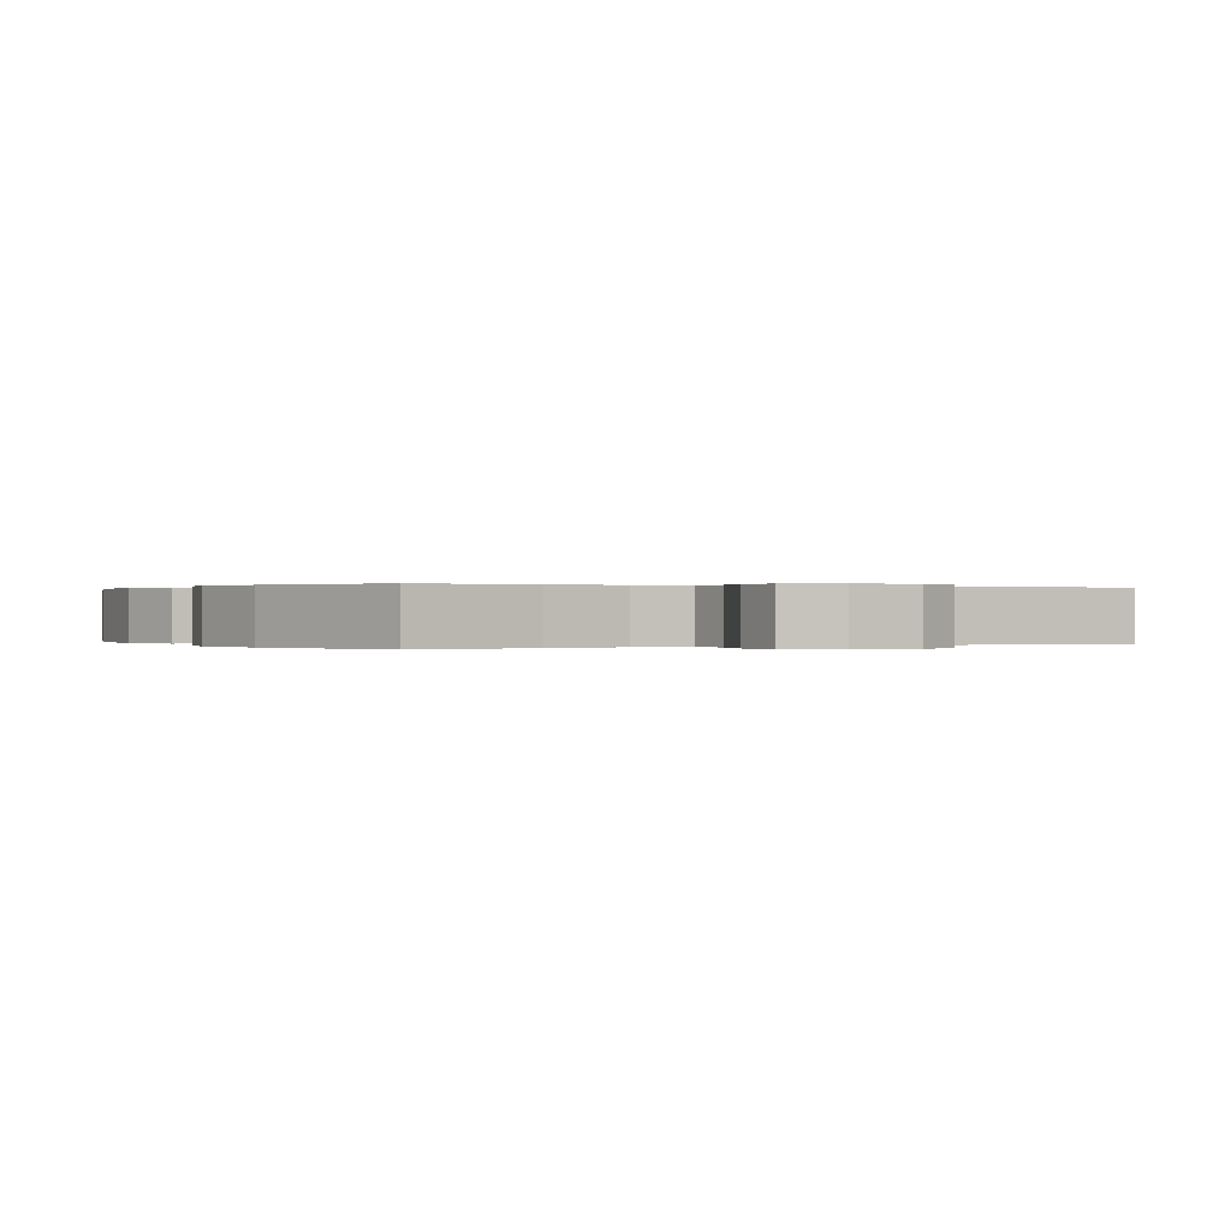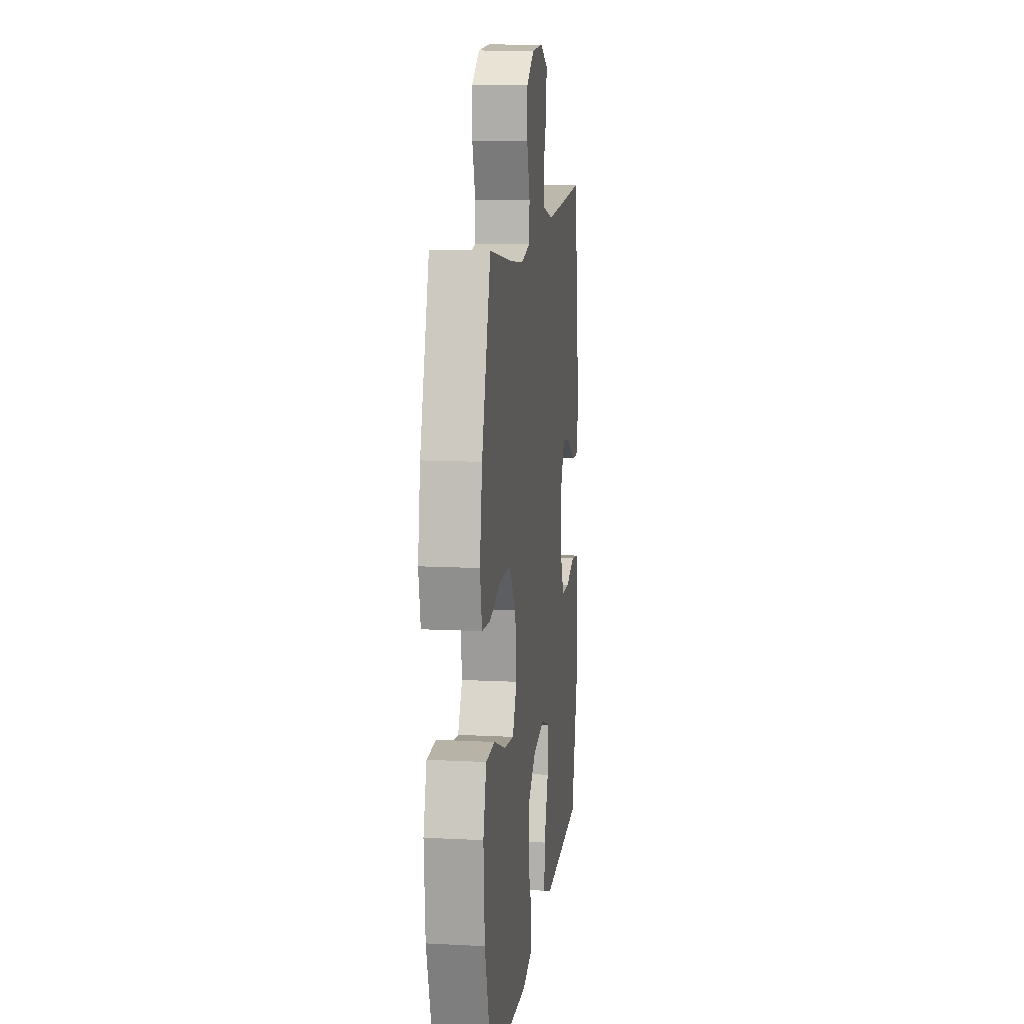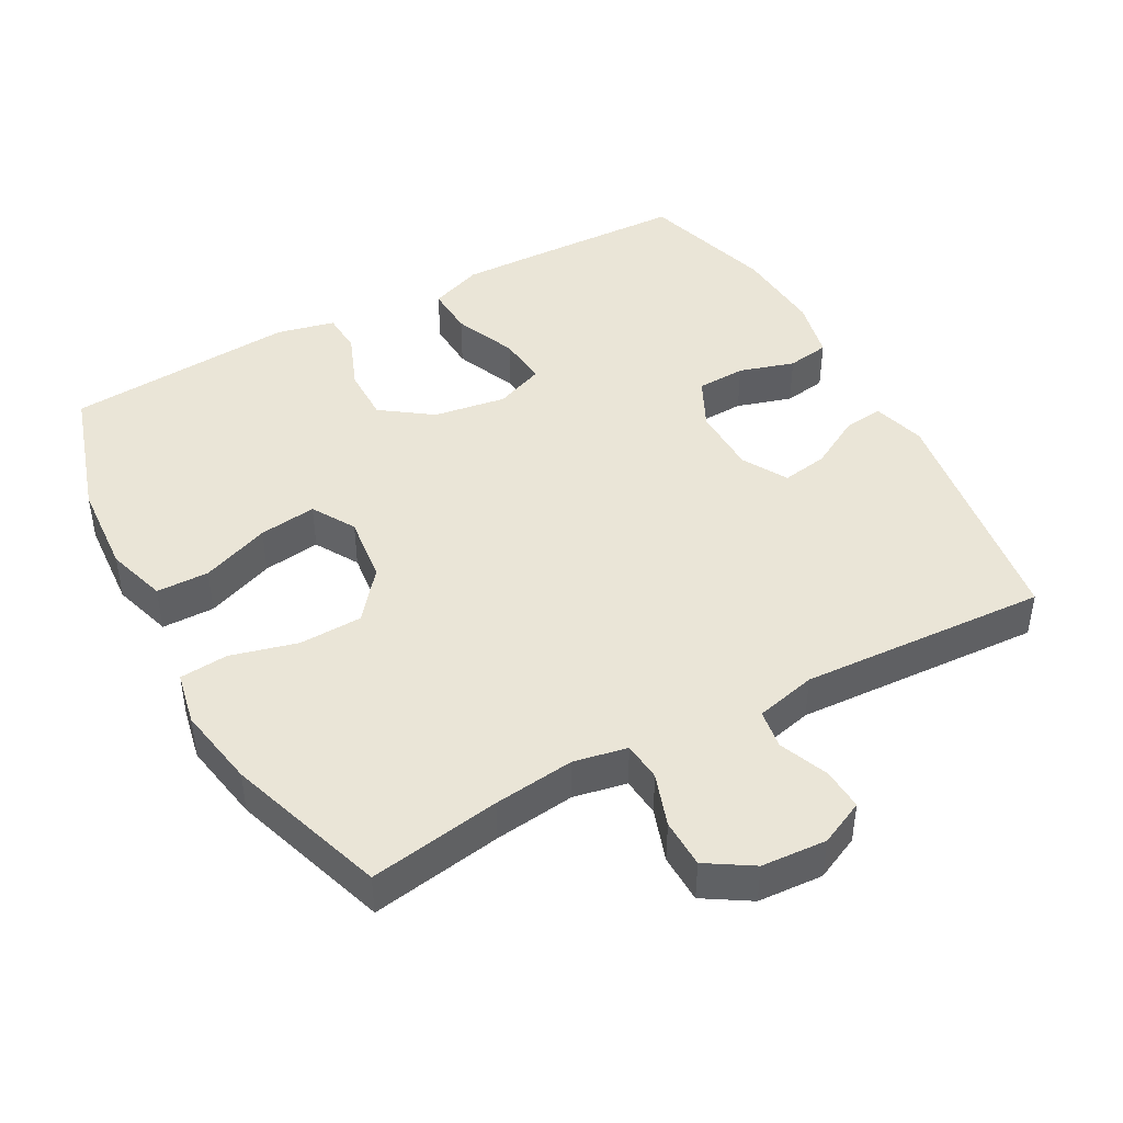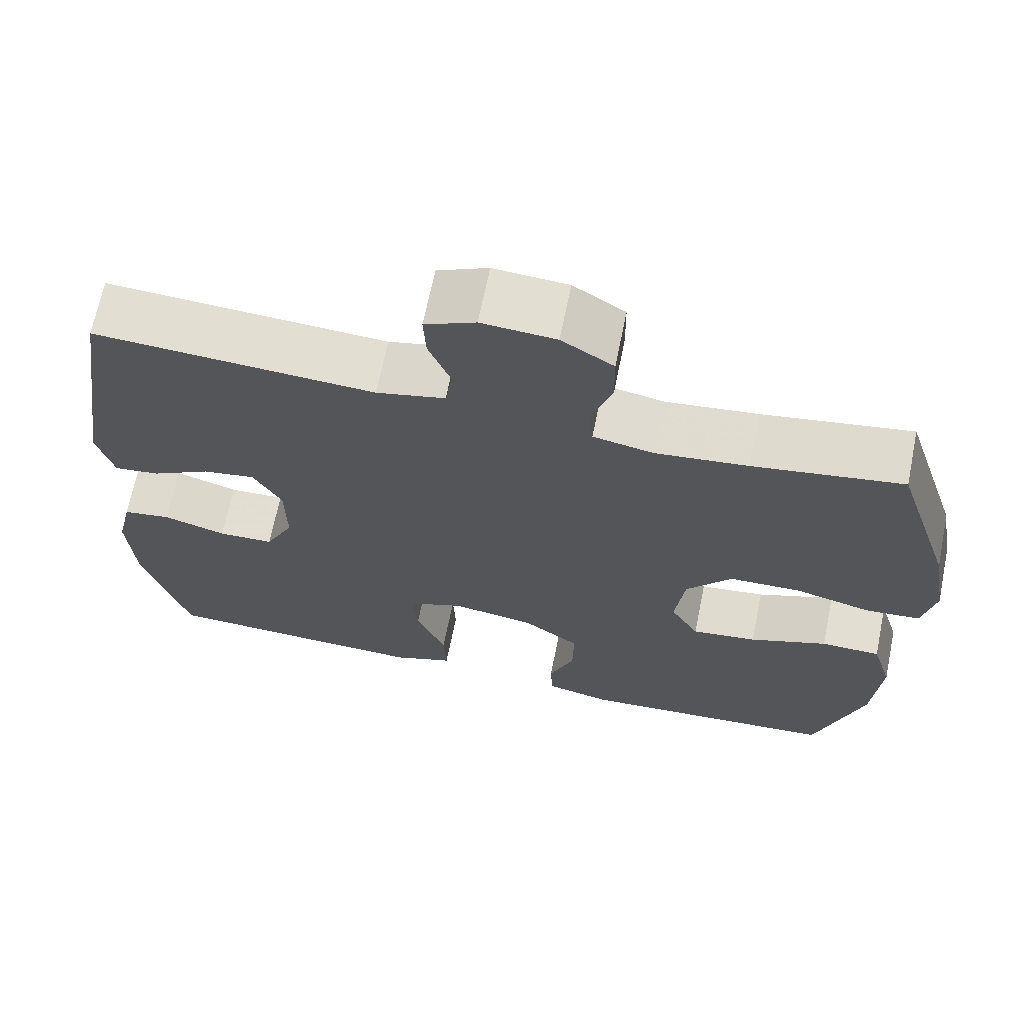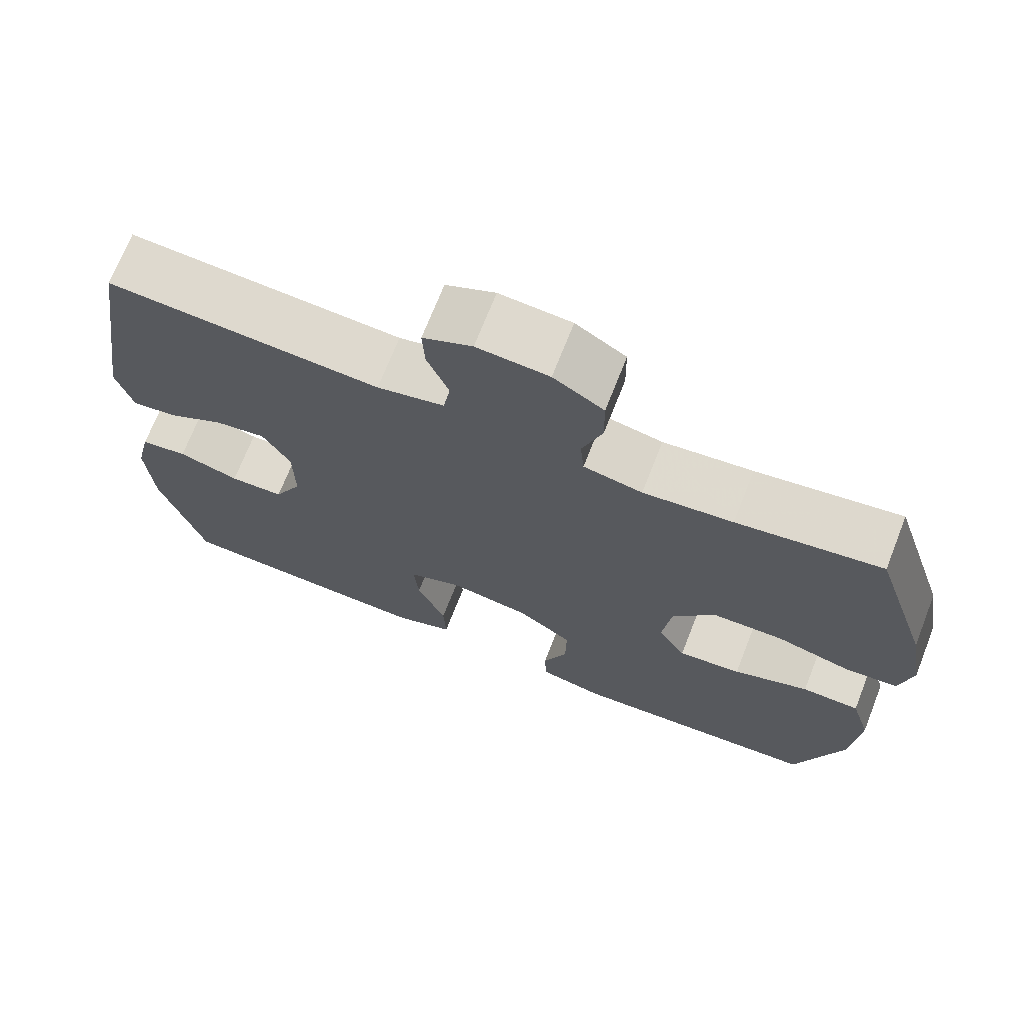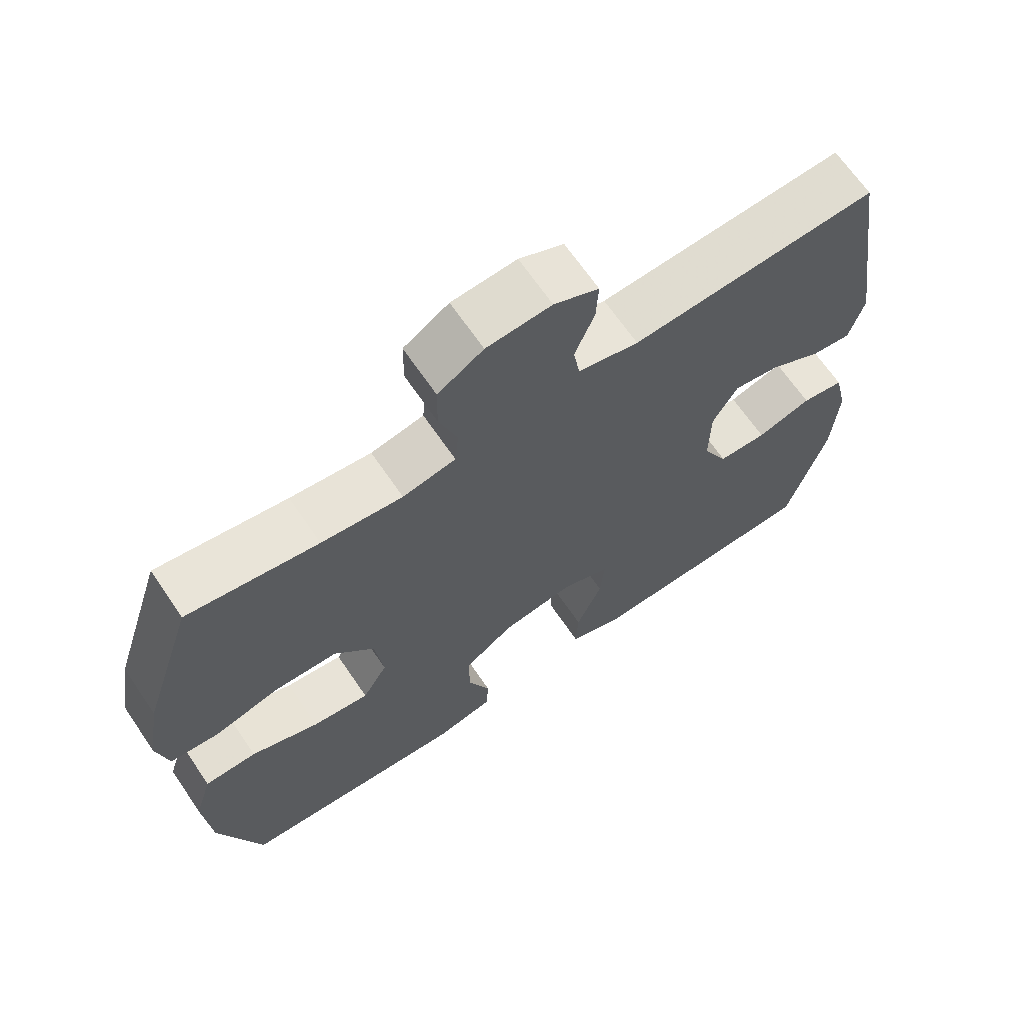
<metadata>
{"format":"obj","ext":"obj","renderer":"f3d","projection":"perspective","resolution":1024,"background":"white","views":[{"elev":0.1,"azim":-29.2,"up":"+Y"},{"elev":11.9,"azim":-83.0,"up":"+Z"},{"elev":44.2,"azim":-28.8,"up":"+Y"},{"elev":67.6,"azim":-168.5,"up":"+Z"},{"elev":70.9,"azim":-158.5,"up":"+Z"},{"elev":67.1,"azim":-34.3,"up":"+Z"}]}
</metadata>
<code>
v -0.5 0.07 0.5
v -0.313 0.07 0.469
v -0.197 0.07 0.455
v -0.121 0.07 0.47
v -0.116 0.07 0.526
v -0.142 0.07 0.602
v -0.141 0.07 0.672
v -0.076 0.07 0.713
v 0.017 0.07 0.719
v 0.081 0.07 0.689
v 0.078 0.07 0.629
v 0.05 0.07 0.558
v 0.059 0.07 0.502
v 0.146 0.07 0.481
v 0.5 0.07 0.5
v 0.554 0.07 0.15
v 0.533 0.07 0.074
v 0.476 0.07 0.081
v 0.401 0.07 0.123
v 0.335 0.07 0.134
v 0.299 0.07 0.07
v 0.298 0.07 -0.029
v 0.334 0.07 -0.101
v 0.404 0.07 -0.104
v 0.483 0.07 -0.08
v 0.544 0.07 -0.09
v 0.564 0.07 -0.177
v 0.556 0.07 -0.306
v 0.5 0.07 -0.5
v 0.281 0.07 -0.507
v 0.159 0.07 -0.51
v 0.083 0.07 -0.481
v 0.086 0.07 -0.409
v 0.123 0.07 -0.319
v 0.129 0.07 -0.246
v 0.059 0.07 -0.218
v -0.045 0.07 -0.234
v -0.117 0.07 -0.286
v -0.116 0.07 -0.365
v -0.084 0.07 -0.446
v -0.087 0.07 -0.506
v -0.17 0.07 -0.525
v -0.5 0.07 -0.5
v -0.561 0.07 -0.307
v -0.571 0.07 -0.173
v -0.545 0.07 -0.087
v -0.47 0.07 -0.086
v -0.372 0.07 -0.124
v -0.29 0.07 -0.135
v -0.254 0.07 -0.073
v -0.266 0.07 0.024
v -0.323 0.07 0.094
v -0.413 0.07 0.097
v -0.509 0.07 0.072
v -0.578 0.07 0.078
v -0.594 0.07 0.155
v -0.574 0.07 0.272
v -0.5 0 0.5
v -0.313 0 0.469
v -0.197 0 0.455
v -0.121 0 0.47
v -0.116 0 0.526
v -0.142 0 0.602
v -0.141 0 0.672
v -0.076 0 0.713
v 0.017 0 0.719
v 0.081 0 0.689
v 0.078 0 0.629
v 0.05 0 0.558
v 0.059 0 0.502
v 0.146 0 0.481
v 0.5 0 0.5
v 0.554 0 0.15
v 0.533 0 0.074
v 0.476 0 0.081
v 0.401 0 0.123
v 0.335 0 0.134
v 0.299 0 0.07
v 0.298 0 -0.029
v 0.334 0 -0.101
v 0.404 0 -0.104
v 0.483 0 -0.08
v 0.544 0 -0.09
v 0.564 0 -0.177
v 0.556 0 -0.306
v 0.5 0 -0.5
v 0.281 0 -0.507
v 0.159 0 -0.51
v 0.083 0 -0.481
v 0.086 0 -0.409
v 0.123 0 -0.319
v 0.129 0 -0.246
v 0.059 0 -0.218
v -0.045 0 -0.234
v -0.117 0 -0.286
v -0.116 0 -0.365
v -0.084 0 -0.446
v -0.087 0 -0.506
v -0.17 0 -0.525
v -0.5 0 -0.5
v -0.561 0 -0.307
v -0.571 0 -0.173
v -0.545 0 -0.087
v -0.47 0 -0.086
v -0.372 0 -0.124
v -0.29 0 -0.135
v -0.254 0 -0.073
v -0.266 0 0.024
v -0.323 0 0.094
v -0.413 0 0.097
v -0.509 0 0.072
v -0.578 0 0.078
v -0.594 0 0.155
v -0.574 0 0.272
f 57 1 2
f 56 57 2
f 55 56 2
f 54 55 2
f 53 54 2
f 52 53 2 3
f 51 52 3 4
f 50 51 4
f 46 47 48
f 45 46 48
f 44 45 48
f 43 44 48
f 42 43 48
f 41 42 48
f 40 41 48
f 39 40 48
f 38 39 48 49
f 37 38 49 50
f 32 33 34
f 31 32 34
f 30 31 34
f 29 30 34
f 28 29 34
f 27 28 34
f 26 27 34
f 25 26 34
f 24 25 34
f 23 24 34 35
f 22 23 35 36
f 17 18 19
f 16 17 19
f 15 16 19
f 14 15 19
f 13 14 19 20
f 10 11 12
f 9 10 12
f 8 9 12
f 7 8 12
f 6 7 12
f 5 6 12
f 4 5 12 13
f 50 4 13
f 37 50 13
f 36 37 13
f 22 36 13
f 21 22 13
f 13 20 21
f 59 58 114
f 59 114 113
f 59 113 112
f 59 112 111
f 59 111 110
f 60 59 110 109
f 61 60 109 108
f 61 108 107
f 105 104 103
f 105 103 102
f 105 102 101
f 105 101 100
f 105 100 99
f 105 99 98
f 105 98 97
f 105 97 96
f 106 105 96 95
f 107 106 95 94
f 91 90 89
f 91 89 88
f 91 88 87
f 91 87 86
f 91 86 85
f 91 85 84
f 91 84 83
f 91 83 82
f 91 82 81
f 92 91 81 80
f 93 92 80 79
f 76 75 74
f 76 74 73
f 76 73 72
f 76 72 71
f 77 76 71 70
f 69 68 67
f 69 67 66
f 69 66 65
f 69 65 64
f 69 64 63
f 69 63 62
f 70 69 62 61
f 70 61 107
f 70 107 94
f 70 94 93
f 70 93 79
f 70 79 78
f 78 77 70
f 1 58 59 2
f 2 59 60 3
f 3 60 61 4
f 4 61 62 5
f 5 62 63 6
f 6 63 64 7
f 7 64 65 8
f 8 65 66 9
f 9 66 67 10
f 10 67 68 11
f 11 68 69 12
f 12 69 70 13
f 13 70 71 14
f 14 71 72 15
f 15 72 73 16
f 16 73 74 17
f 17 74 75 18
f 18 75 76 19
f 19 76 77 20
f 20 77 78 21
f 21 78 79 22
f 22 79 80 23
f 23 80 81 24
f 24 81 82 25
f 25 82 83 26
f 26 83 84 27
f 27 84 85 28
f 28 85 86 29
f 29 86 87 30
f 30 87 88 31
f 31 88 89 32
f 32 89 90 33
f 33 90 91 34
f 34 91 92 35
f 35 92 93 36
f 36 93 94 37
f 37 94 95 38
f 38 95 96 39
f 39 96 97 40
f 40 97 98 41
f 41 98 99 42
f 42 99 100 43
f 43 100 101 44
f 44 101 102 45
f 45 102 103 46
f 46 103 104 47
f 47 104 105 48
f 48 105 106 49
f 49 106 107 50
f 50 107 108 51
f 51 108 109 52
f 52 109 110 53
f 53 110 111 54
f 54 111 112 55
f 55 112 113 56
f 56 113 114 57
f 57 114 58 1

</code>
